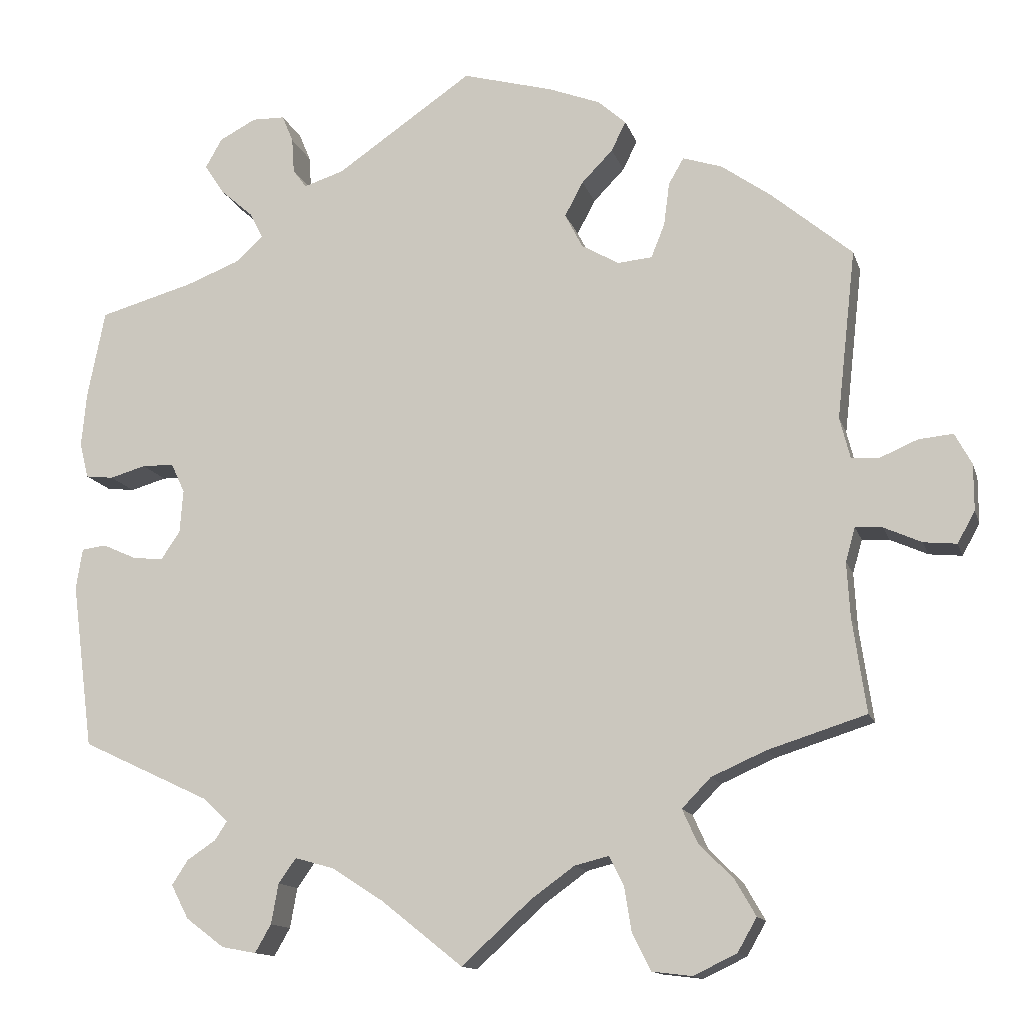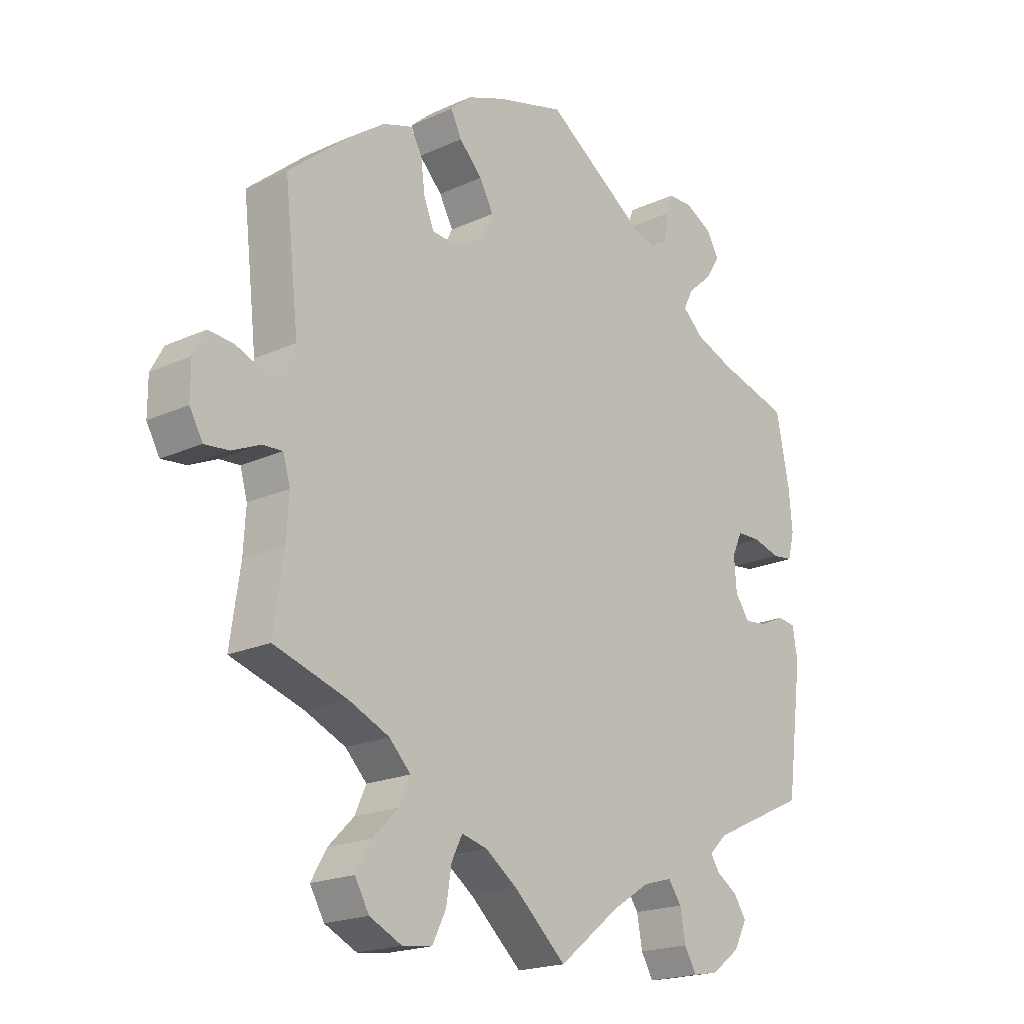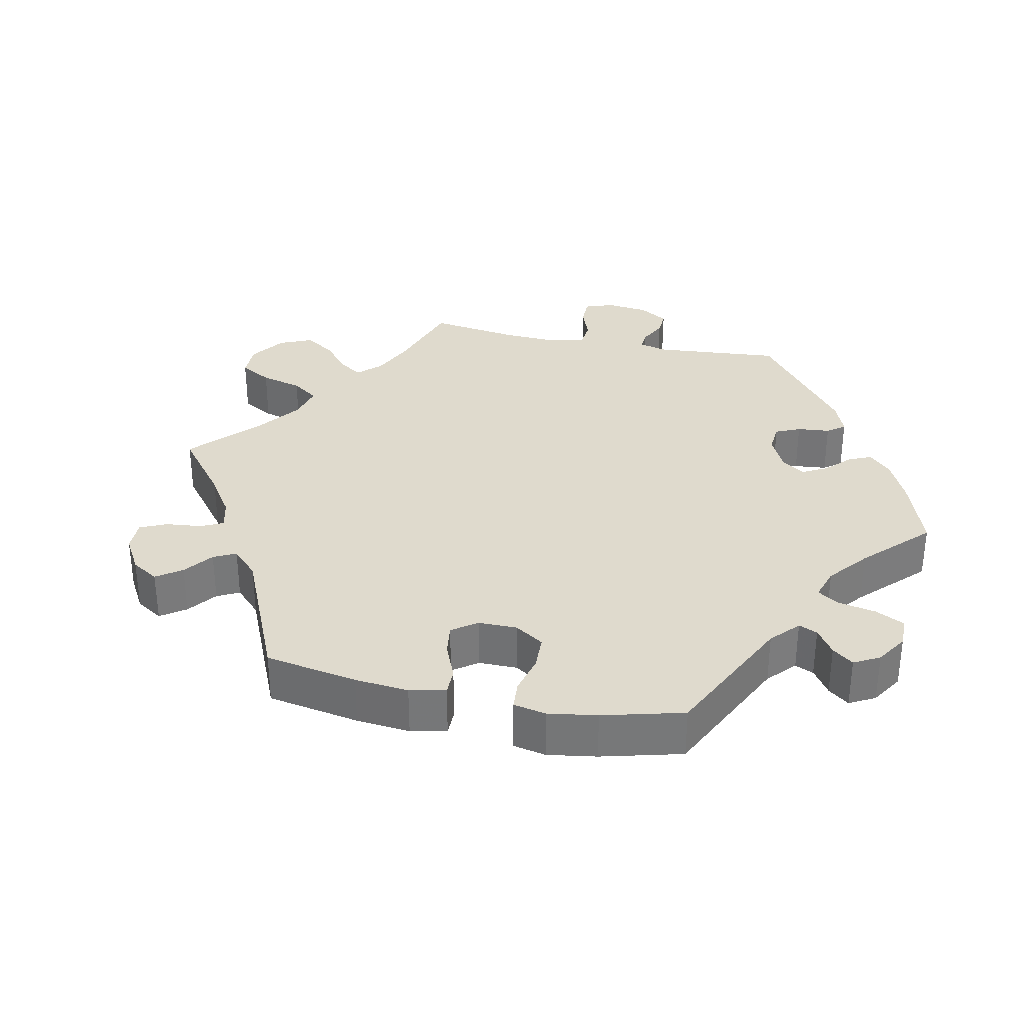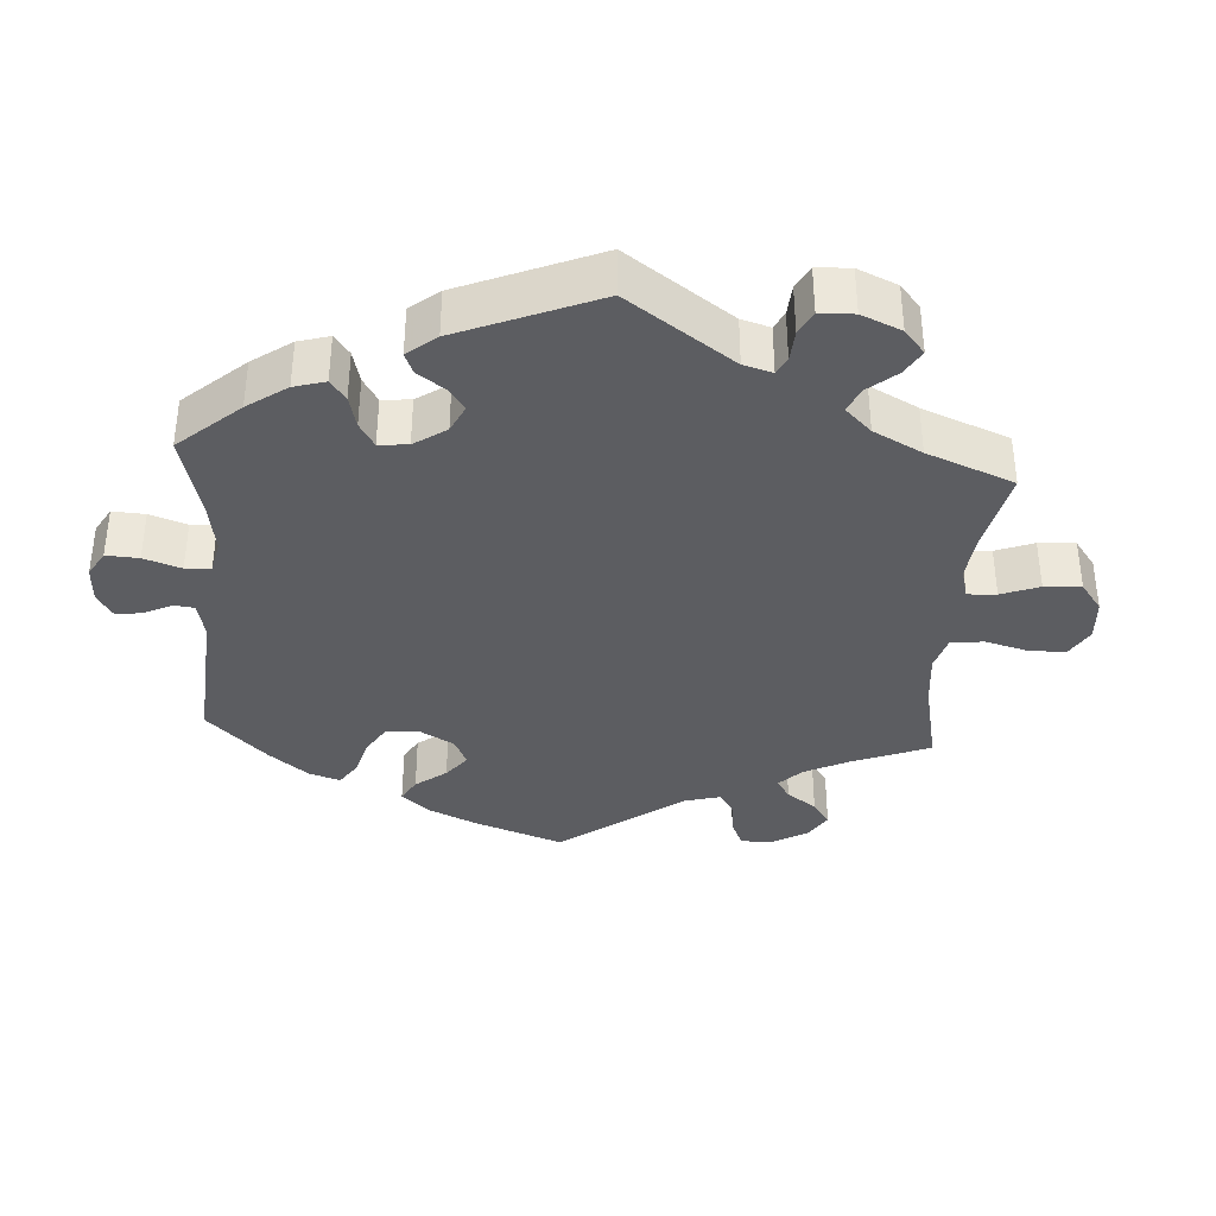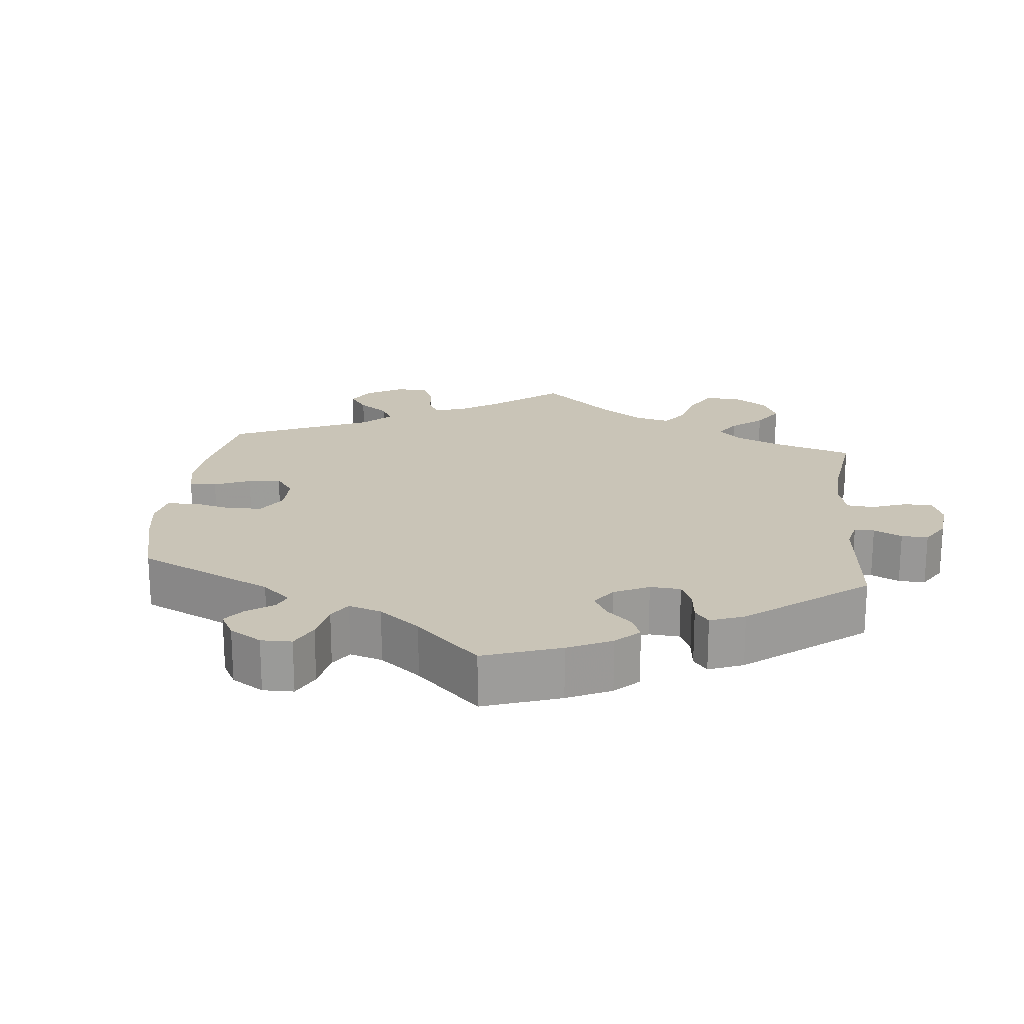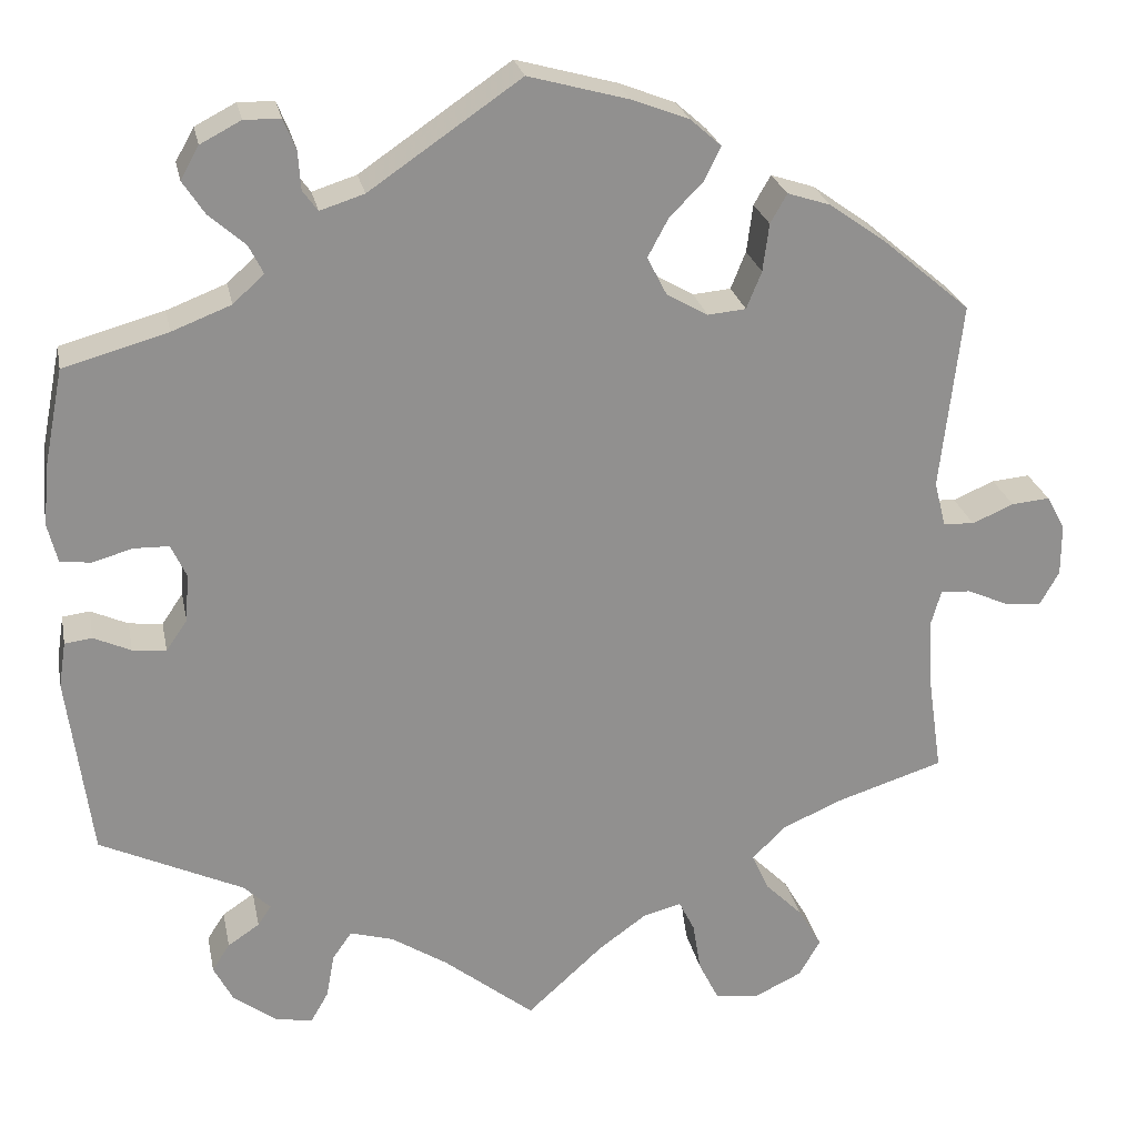
<metadata>
{"format":"obj","ext":"obj","renderer":"f3d","projection":"perspective","resolution":1024,"background":"white","views":[{"elev":-13.3,"azim":-165.3,"up":"+Z"},{"elev":-19.6,"azim":-49.4,"up":"+Z"},{"elev":32.9,"azim":-18.0,"up":"+Y"},{"elev":-36.4,"azim":116.0,"up":"+Y"},{"elev":19.9,"azim":65.8,"up":"+Y"},{"elev":24.6,"azim":168.8,"up":"+Z"}]}
</metadata>
<code>
v 0.338 0.07 -0.365
v 0.308 0.07 -0.394
v 0.323 0.07 -0.417
v 0.359 0.07 -0.441
v 0.379 0.07 -0.472
v 0.357 0.07 -0.514
v 0.309 0.07 -0.55
v 0.266 0.07 -0.558
v 0.246 0.07 -0.523
v 0.237 0.07 -0.473
v 0.215 0.07 -0.442
v 0.166 0.07 -0.456
v 0.102 0.07 -0.497
v 0 0.07 -0.578
v -0.087 0.07 -0.499
v -0.141 0.07 -0.46
v -0.184 0.07 -0.449
v -0.202 0.07 -0.485
v -0.211 0.07 -0.541
v -0.234 0.07 -0.587
v -0.284 0.07 -0.593
v -0.338 0.07 -0.567
v -0.362 0.07 -0.525
v -0.336 0.07 -0.48
v -0.293 0.07 -0.437
v -0.274 0.07 -0.395
v -0.31 0.07 -0.358
v -0.378 0.07 -0.328
v -0.501 0.07 -0.289
v -0.484 0.07 -0.172
v -0.48 0.07 -0.103
v -0.492 0.07 -0.061
v -0.526 0.07 -0.063
v -0.573 0.07 -0.084
v -0.614 0.07 -0.088
v -0.636 0.07 -0.049
v -0.636 0.07 0.009
v -0.615 0.07 0.048
v -0.572 0.07 0.044
v -0.525 0.07 0.024
v -0.49 0.07 0.026
v -0.477 0.07 0.077
v -0.501 0.07 0.289
v -0.4 0.07 0.374
v -0.338 0.07 0.418
v -0.289 0.07 0.434
v -0.27 0.07 0.401
v -0.263 0.07 0.347
v -0.246 0.07 0.305
v -0.203 0.07 0.301
v -0.156 0.07 0.328
v -0.134 0.07 0.371
v -0.157 0.07 0.414
v -0.196 0.07 0.454
v -0.214 0.07 0.491
v -0.179 0.07 0.522
v -0.114 0.07 0.547
v -0.001 0.07 0.578
v 0.17 0.07 0.461
v 0.22 0.07 0.445
v 0.237 0.07 0.468
v 0.24 0.07 0.512
v 0.254 0.07 0.546
v 0.295 0.07 0.547
v 0.341 0.07 0.523
v 0.362 0.07 0.486
v 0.337 0.07 0.448
v 0.296 0.07 0.412
v 0.28 0.07 0.38
v 0.315 0.07 0.348
v 0.382 0.07 0.322
v 0.5 0.07 0.289
v 0.522 0.07 0.178
v 0.528 0.07 0.111
v 0.517 0.07 0.067
v 0.482 0.07 0.063
v 0.437 0.07 0.076
v 0.397 0.07 0.075
v 0.38 0.07 0.038
v 0.384 0.07 -0.016
v 0.408 0.07 -0.051
v 0.446 0.07 -0.047
v 0.488 0.07 -0.028
v 0.519 0.07 -0.032
v 0.527 0.07 -0.083
v 0.5 0.07 -0.289
v 0.338 0 -0.365
v 0.308 0 -0.394
v 0.323 0 -0.417
v 0.359 0 -0.441
v 0.379 0 -0.472
v 0.357 0 -0.514
v 0.309 0 -0.55
v 0.266 0 -0.558
v 0.246 0 -0.523
v 0.237 0 -0.473
v 0.215 0 -0.442
v 0.166 0 -0.456
v 0.102 0 -0.497
v 0 0 -0.578
v -0.087 0 -0.499
v -0.141 0 -0.46
v -0.184 0 -0.449
v -0.202 0 -0.485
v -0.211 0 -0.541
v -0.234 0 -0.587
v -0.284 0 -0.593
v -0.338 0 -0.567
v -0.362 0 -0.525
v -0.336 0 -0.48
v -0.293 0 -0.437
v -0.274 0 -0.395
v -0.31 0 -0.358
v -0.378 0 -0.328
v -0.501 0 -0.289
v -0.484 0 -0.172
v -0.48 0 -0.103
v -0.492 0 -0.061
v -0.526 0 -0.063
v -0.573 0 -0.084
v -0.614 0 -0.088
v -0.636 0 -0.049
v -0.636 0 0.009
v -0.615 0 0.048
v -0.572 0 0.044
v -0.525 0 0.024
v -0.49 0 0.026
v -0.477 0 0.077
v -0.501 0 0.289
v -0.4 0 0.374
v -0.338 0 0.418
v -0.289 0 0.434
v -0.27 0 0.401
v -0.263 0 0.347
v -0.246 0 0.305
v -0.203 0 0.301
v -0.156 0 0.328
v -0.134 0 0.371
v -0.157 0 0.414
v -0.196 0 0.454
v -0.214 0 0.491
v -0.179 0 0.522
v -0.114 0 0.547
v -0.001 0 0.578
v 0.17 0 0.461
v 0.22 0 0.445
v 0.237 0 0.468
v 0.24 0 0.512
v 0.254 0 0.546
v 0.295 0 0.547
v 0.341 0 0.523
v 0.362 0 0.486
v 0.337 0 0.448
v 0.296 0 0.412
v 0.28 0 0.38
v 0.315 0 0.348
v 0.382 0 0.322
v 0.5 0 0.289
v 0.522 0 0.178
v 0.528 0 0.111
v 0.517 0 0.067
v 0.482 0 0.063
v 0.437 0 0.076
v 0.397 0 0.075
v 0.38 0 0.038
v 0.384 0 -0.016
v 0.408 0 -0.051
v 0.446 0 -0.047
v 0.488 0 -0.028
v 0.519 0 -0.032
v 0.527 0 -0.083
v 0.5 0 -0.289
f 85 86 1
f 82 83 84 85
f 81 82 85 1
f 80 81 1 2
f 79 80 2
f 74 75 76 77
f 74 77 78
f 71 72 73 74
f 70 71 74 78
f 69 70 78 79
f 65 66 67 68
f 65 68 69
f 64 65 69
f 61 62 63 64
f 61 64 69
f 60 61 69 79
f 56 57 58 59
f 53 54 55 56
f 52 53 56 59
f 51 52 59 60
f 45 46 47 48
f 45 48 49
f 42 43 44 45
f 41 42 45 49
f 37 38 39 40
f 37 40 41
f 36 37 41
f 33 34 35 36
f 32 33 36 41
f 31 32 41 49
f 28 29 30
f 27 28 30 31
f 26 27 31 49
f 22 23 24 25
f 22 25 26
f 21 22 26
f 18 19 20 21
f 17 18 21 26
f 16 17 26 49
f 13 14 15
f 12 13 15 16
f 11 12 16 49
f 7 8 9 10
f 3 4 5 6
f 2 3 6 7
f 51 60 79 2
f 10 11 49 50
f 10 50 51
f 2 7 10 51
f 87 172 171
f 171 170 169 168
f 87 171 168 167
f 88 87 167 166
f 88 166 165
f 163 162 161 160
f 164 163 160
f 160 159 158 157
f 164 160 157 156
f 165 164 156 155
f 154 153 152 151
f 155 154 151
f 155 151 150
f 150 149 148 147
f 155 150 147
f 165 155 147 146
f 145 144 143 142
f 142 141 140 139
f 145 142 139 138
f 146 145 138 137
f 134 133 132 131
f 135 134 131
f 131 130 129 128
f 135 131 128 127
f 126 125 124 123
f 127 126 123
f 127 123 122
f 122 121 120 119
f 127 122 119 118
f 135 127 118 117
f 116 115 114
f 117 116 114 113
f 135 117 113 112
f 111 110 109 108
f 112 111 108
f 112 108 107
f 107 106 105 104
f 112 107 104 103
f 135 112 103 102
f 101 100 99
f 102 101 99 98
f 135 102 98 97
f 96 95 94 93
f 92 91 90 89
f 93 92 89 88
f 88 165 146 137
f 136 135 97 96
f 137 136 96
f 137 96 93 88
f 1 87 88 2
f 2 88 89 3
f 3 89 90 4
f 4 90 91 5
f 5 91 92 6
f 6 92 93 7
f 7 93 94 8
f 8 94 95 9
f 9 95 96 10
f 10 96 97 11
f 11 97 98 12
f 12 98 99 13
f 13 99 100 14
f 14 100 101 15
f 15 101 102 16
f 16 102 103 17
f 17 103 104 18
f 18 104 105 19
f 19 105 106 20
f 20 106 107 21
f 21 107 108 22
f 22 108 109 23
f 23 109 110 24
f 24 110 111 25
f 25 111 112 26
f 26 112 113 27
f 27 113 114 28
f 28 114 115 29
f 29 115 116 30
f 30 116 117 31
f 31 117 118 32
f 32 118 119 33
f 33 119 120 34
f 34 120 121 35
f 35 121 122 36
f 36 122 123 37
f 37 123 124 38
f 38 124 125 39
f 39 125 126 40
f 40 126 127 41
f 41 127 128 42
f 42 128 129 43
f 43 129 130 44
f 44 130 131 45
f 45 131 132 46
f 46 132 133 47
f 47 133 134 48
f 48 134 135 49
f 49 135 136 50
f 50 136 137 51
f 51 137 138 52
f 52 138 139 53
f 53 139 140 54
f 54 140 141 55
f 55 141 142 56
f 56 142 143 57
f 57 143 144 58
f 58 144 145 59
f 59 145 146 60
f 60 146 147 61
f 61 147 148 62
f 62 148 149 63
f 63 149 150 64
f 64 150 151 65
f 65 151 152 66
f 66 152 153 67
f 67 153 154 68
f 68 154 155 69
f 69 155 156 70
f 70 156 157 71
f 71 157 158 72
f 72 158 159 73
f 73 159 160 74
f 74 160 161 75
f 75 161 162 76
f 76 162 163 77
f 77 163 164 78
f 78 164 165 79
f 79 165 166 80
f 80 166 167 81
f 81 167 168 82
f 82 168 169 83
f 83 169 170 84
f 84 170 171 85
f 85 171 172 86
f 86 172 87 1

</code>
